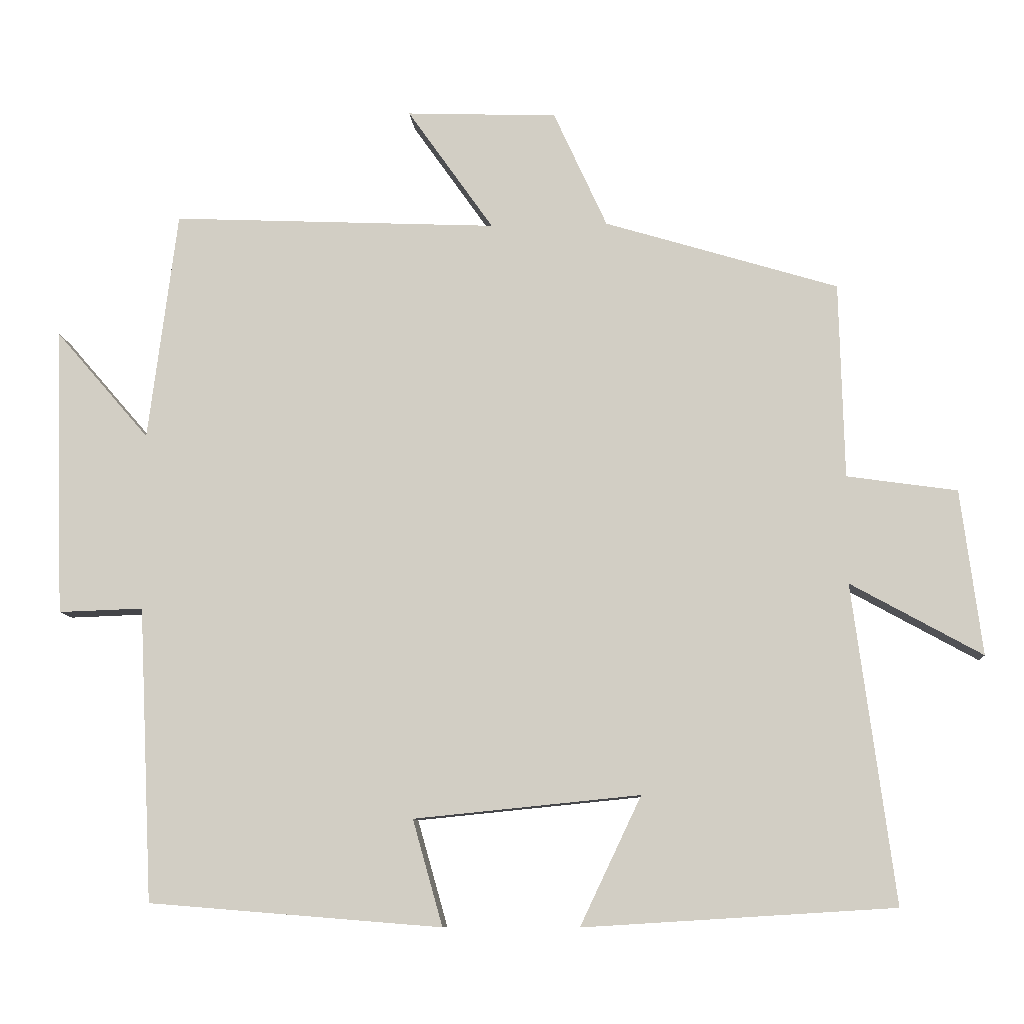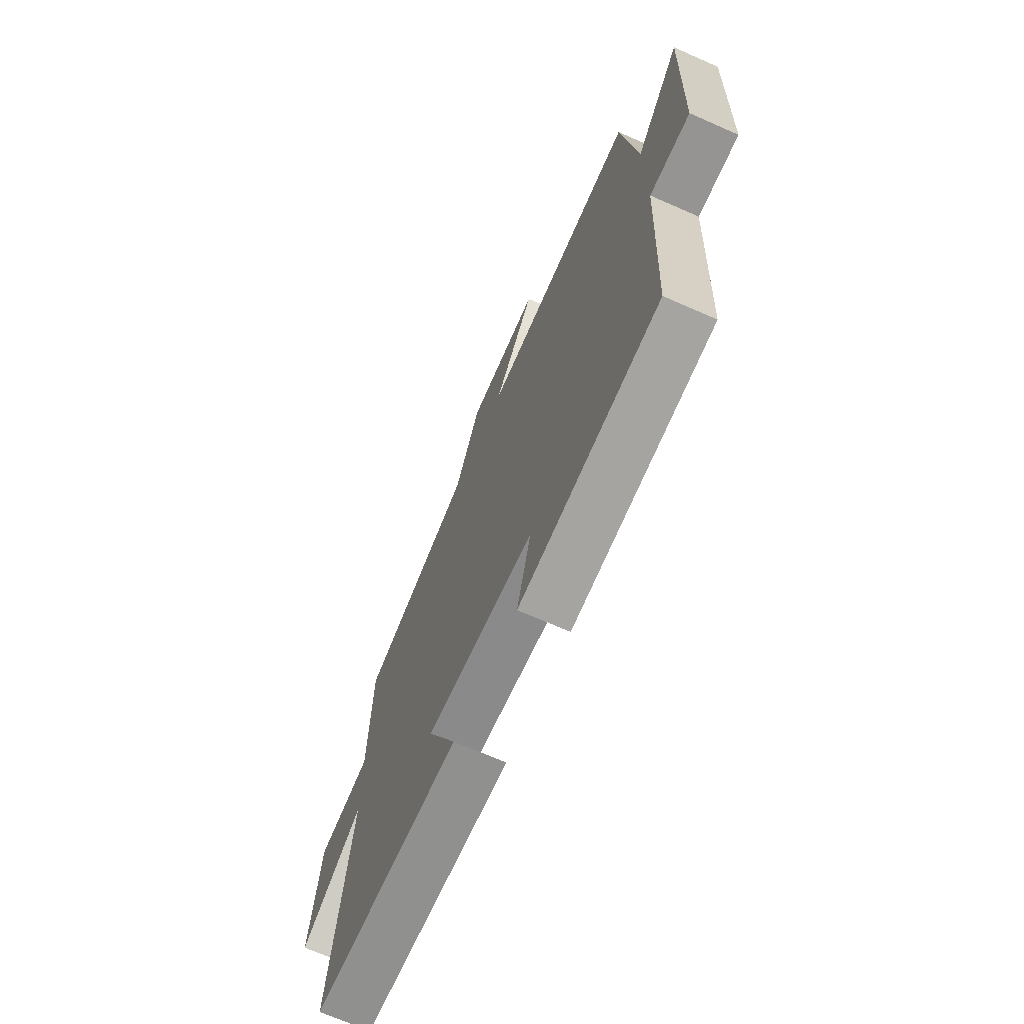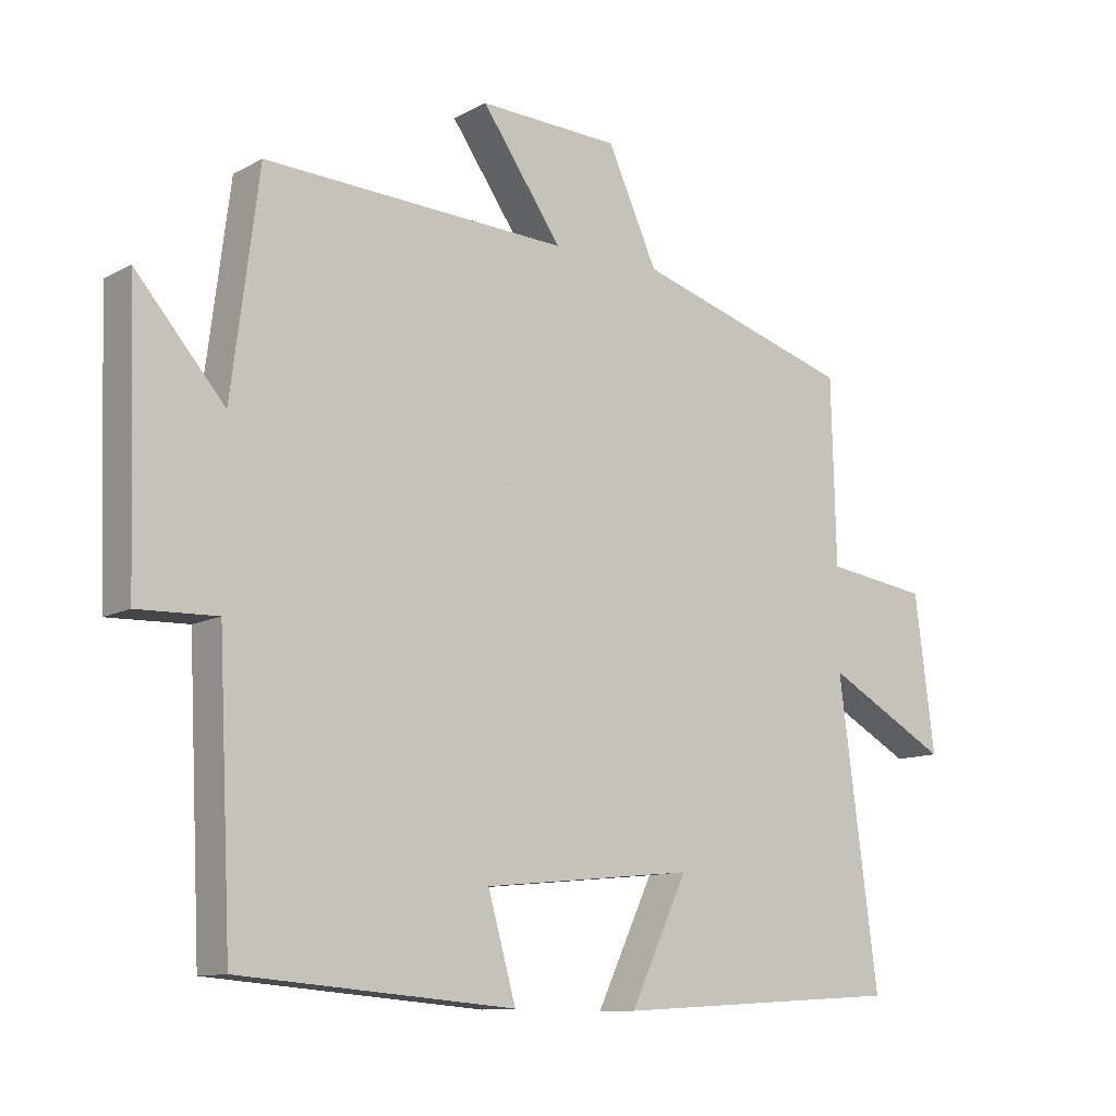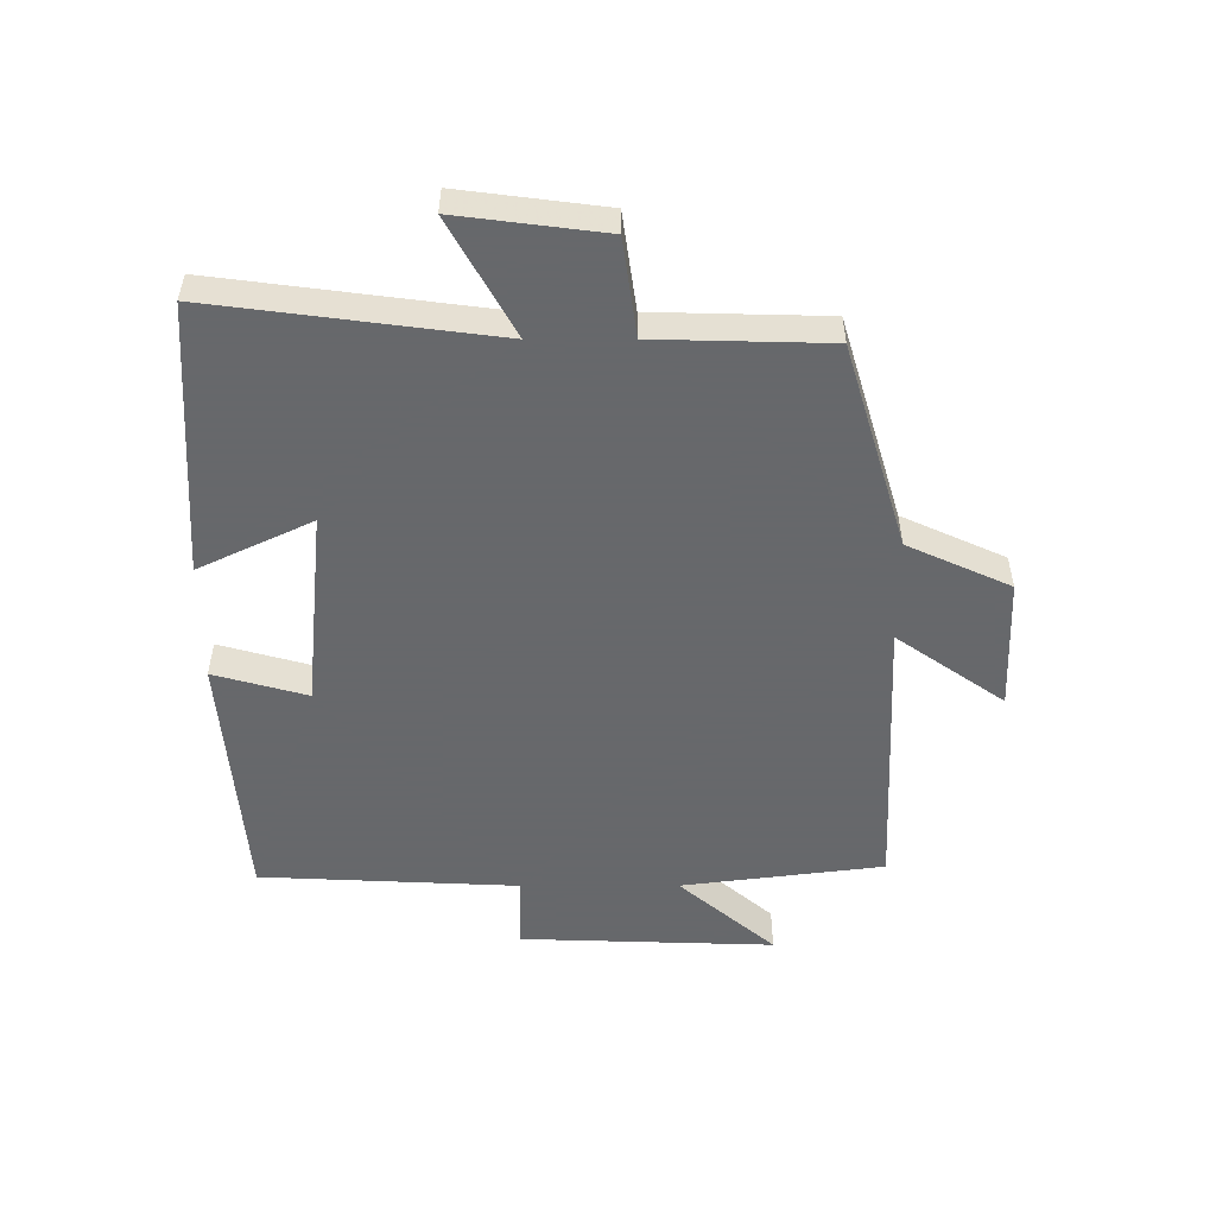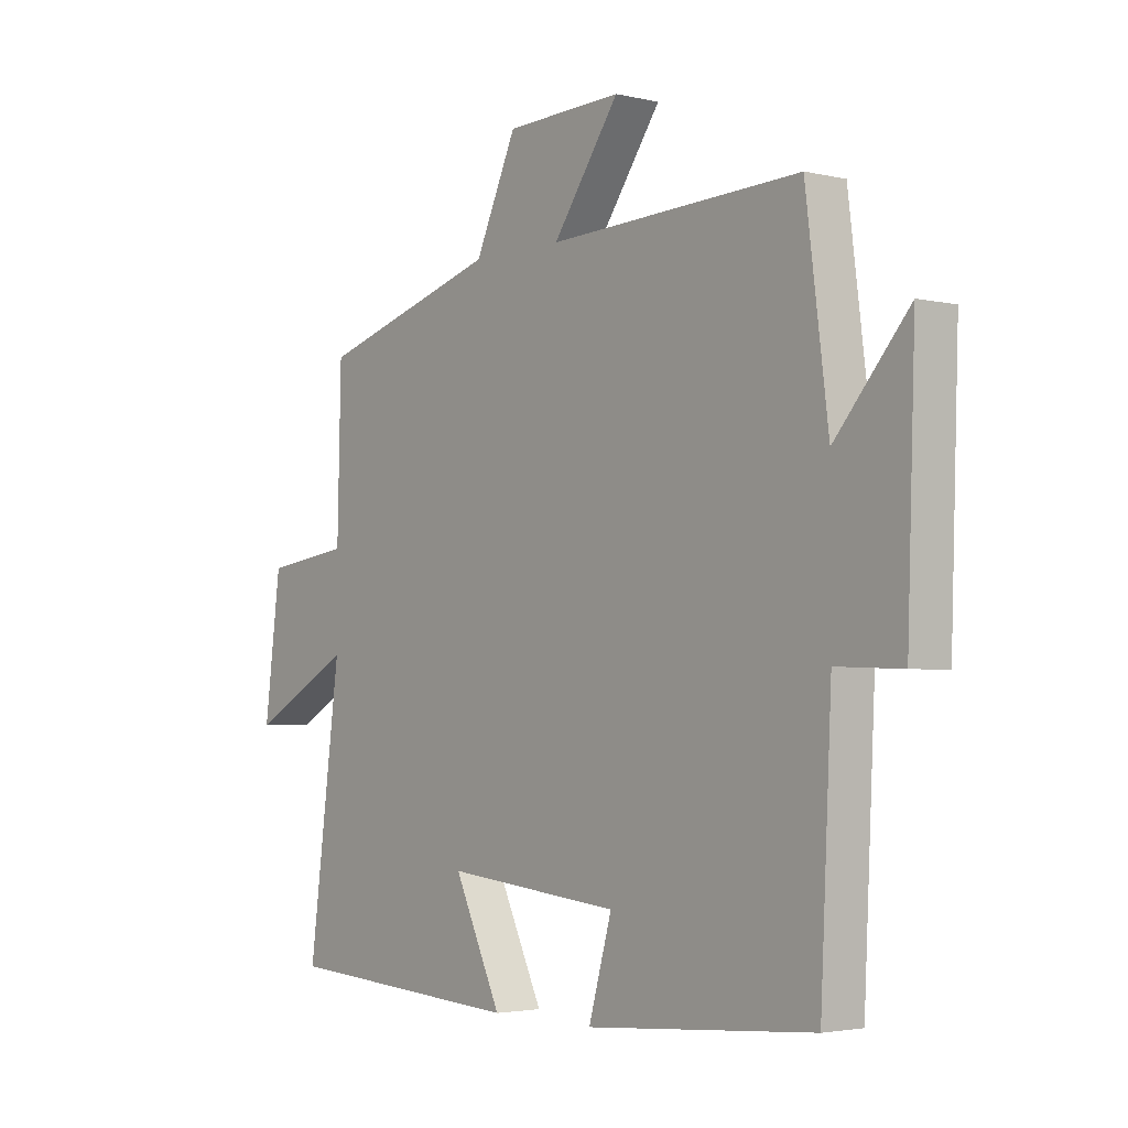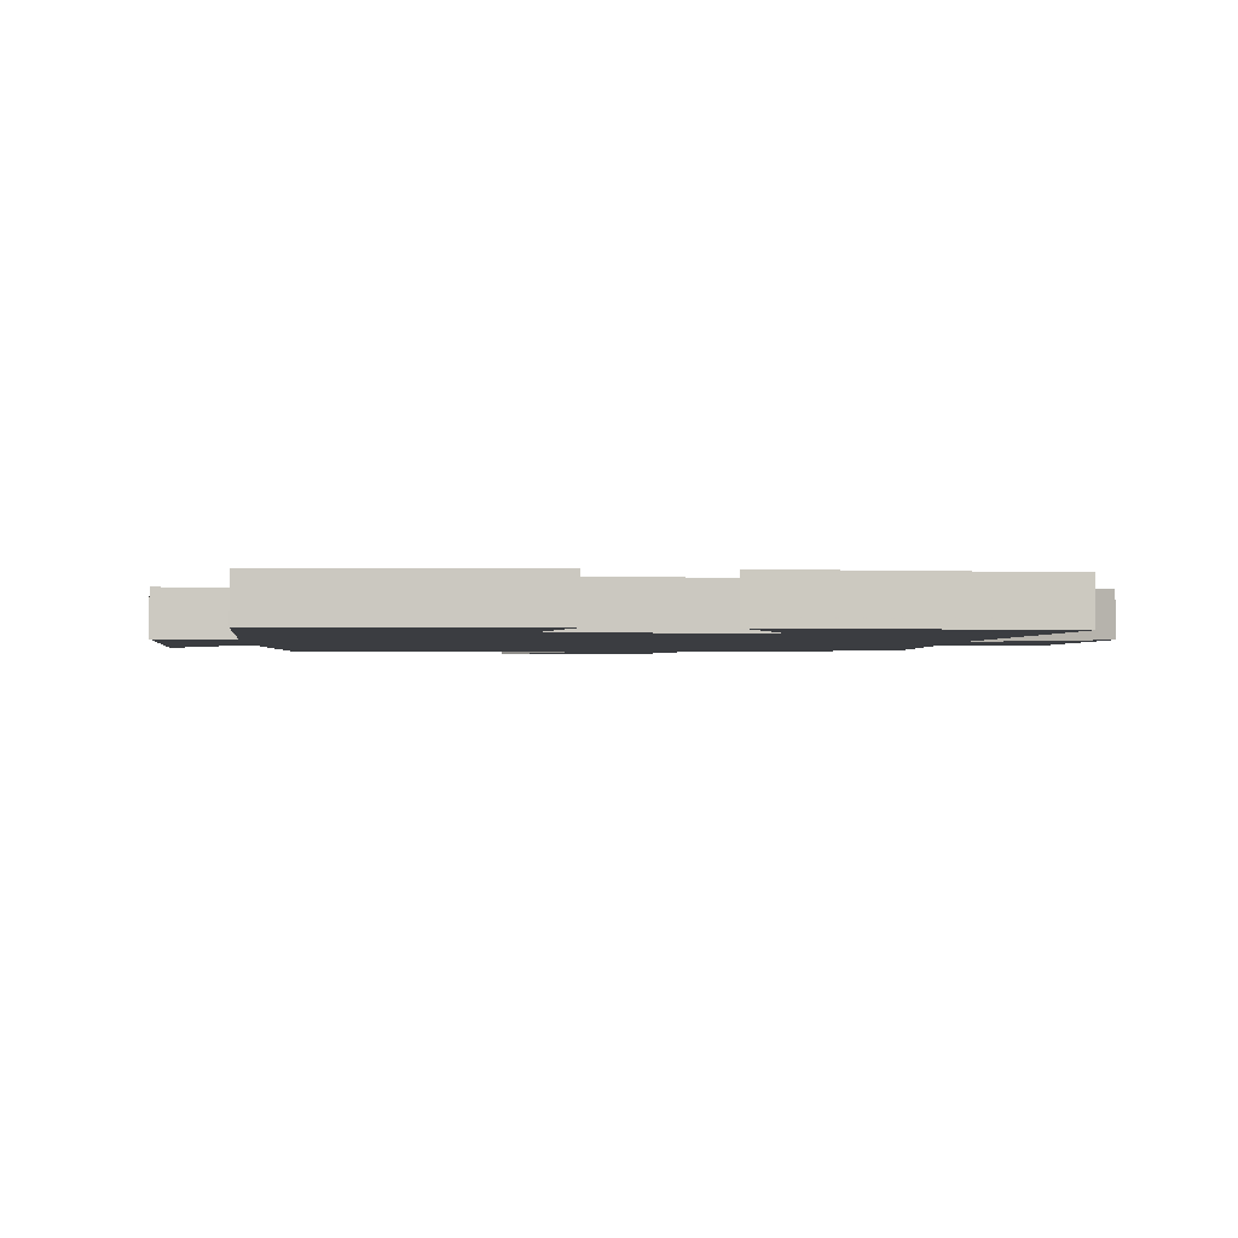
<metadata>
{"format":"obj","ext":"obj","renderer":"f3d","projection":"perspective","resolution":1024,"background":"white","views":[{"elev":-9.1,"azim":-176.0,"up":"+Z"},{"elev":-69.0,"azim":66.2,"up":"+Z"},{"elev":-11.2,"azim":142.2,"up":"+Z"},{"elev":-52.3,"azim":-89.9,"up":"+Y"},{"elev":-3.0,"azim":51.1,"up":"+Z"},{"elev":-2.4,"azim":175.3,"up":"+Y"}]}
</metadata>
<code>
v -0.493 0.07 0.401
v -0.165 0.07 0.5
v -0.09 0.07 0.664
v 0.122 0.07 0.672
v 0.001 0.07 0.5
v 0.459 0.07 0.52
v 0.5 0.07 0.197
v 0.633 0.07 0.351
v 0.619 0.07 -0.057
v 0.5 0.07 -0.053
v 0.48 0.07 -0.467
v 0.068 0.07 -0.5
v 0.11 0.07 -0.351
v -0.208 0.07 -0.319
v -0.122 0.07 -0.5
v -0.559 0.07 -0.473
v -0.5 0.07 -0.026
v -0.685 0.07 -0.128
v -0.655 0.07 0.104
v -0.5 0.07 0.126
v -0.493 0 0.401
v -0.165 0 0.5
v -0.09 0 0.664
v 0.122 0 0.672
v 0.001 0 0.5
v 0.459 0 0.52
v 0.5 0 0.197
v 0.633 0 0.351
v 0.619 0 -0.057
v 0.5 0 -0.053
v 0.48 0 -0.467
v 0.068 0 -0.5
v 0.11 0 -0.351
v -0.208 0 -0.319
v -0.122 0 -0.5
v -0.559 0 -0.473
v -0.5 0 -0.026
v -0.685 0 -0.128
v -0.655 0 0.104
v -0.5 0 0.126
f 17 18 19 20
f 17 20 1 2
f 14 15 16 17
f 13 14 17 2
f 10 11 12 13
f 10 13 2
f 7 8 9 10
f 5 6 7 10
f 5 10 2
f 2 3 4 5
f 40 39 38 37
f 22 21 40 37
f 37 36 35 34
f 22 37 34 33
f 33 32 31 30
f 22 33 30
f 30 29 28 27
f 30 27 26 25
f 22 30 25
f 25 24 23 22
f 1 21 22 2
f 2 22 23 3
f 3 23 24 4
f 4 24 25 5
f 5 25 26 6
f 6 26 27 7
f 7 27 28 8
f 8 28 29 9
f 9 29 30 10
f 10 30 31 11
f 11 31 32 12
f 12 32 33 13
f 13 33 34 14
f 14 34 35 15
f 15 35 36 16
f 16 36 37 17
f 17 37 38 18
f 18 38 39 19
f 19 39 40 20
f 20 40 21 1

</code>
